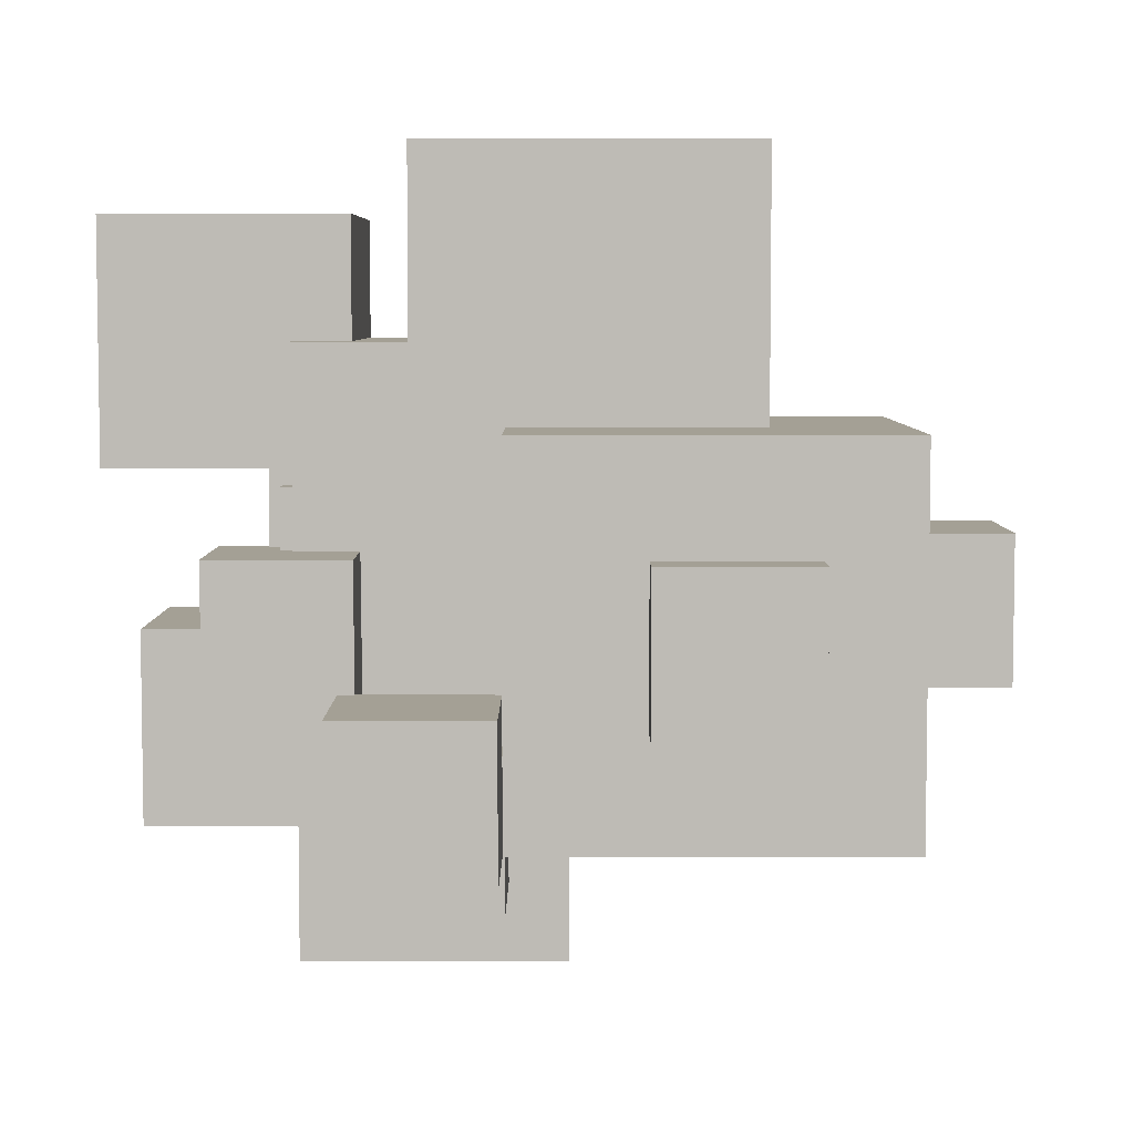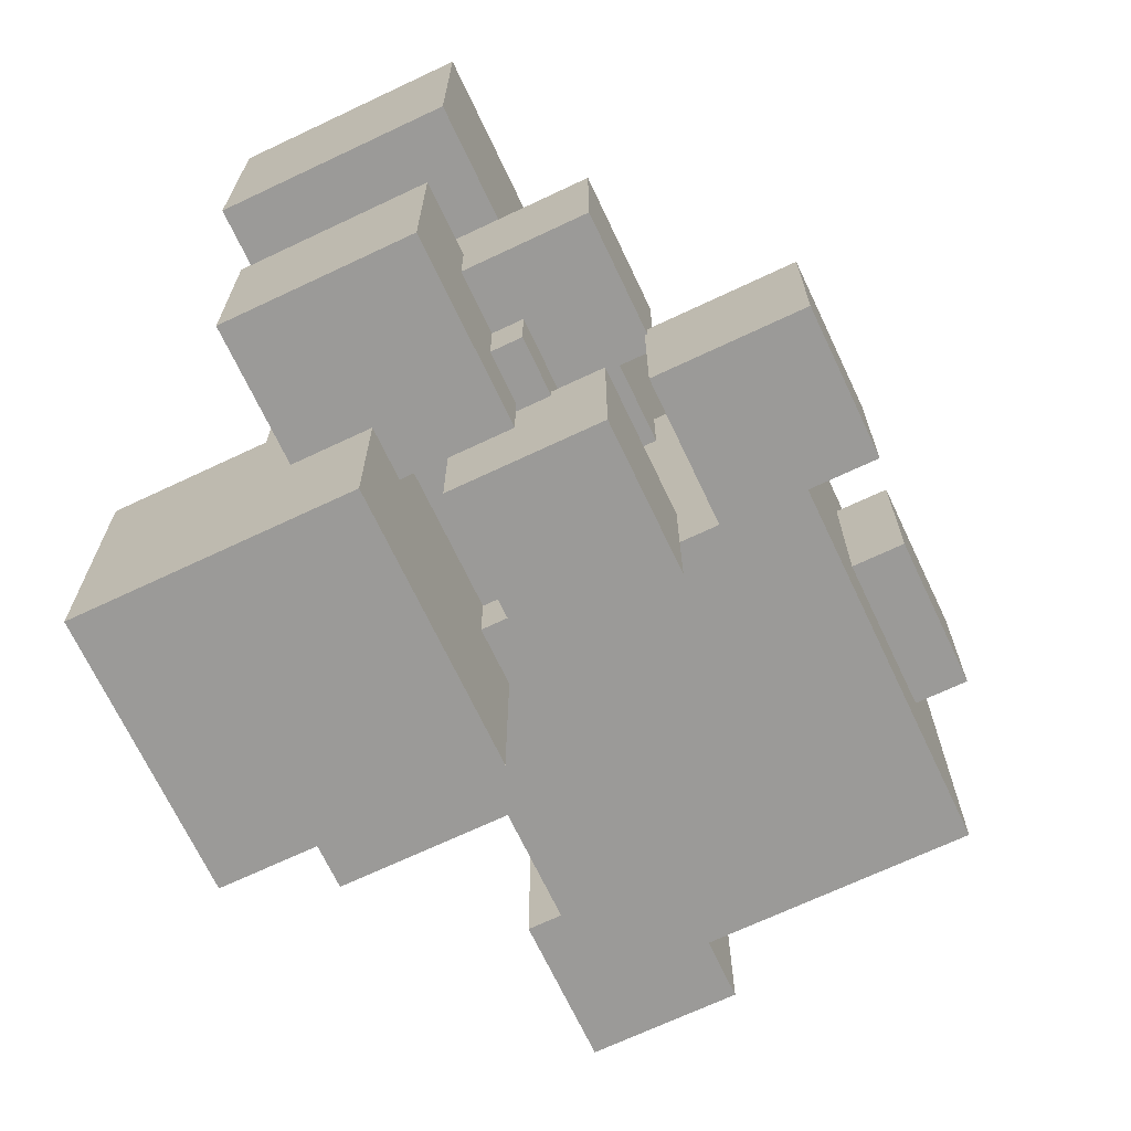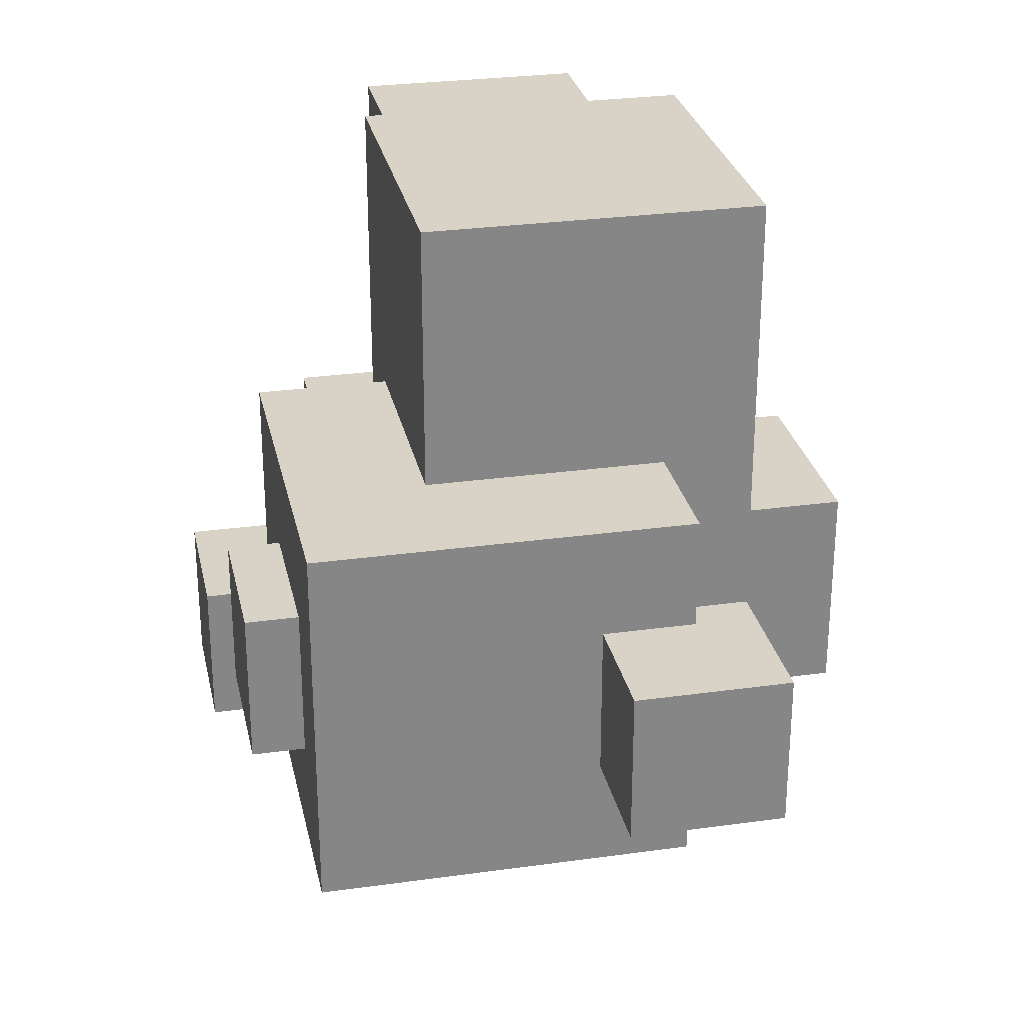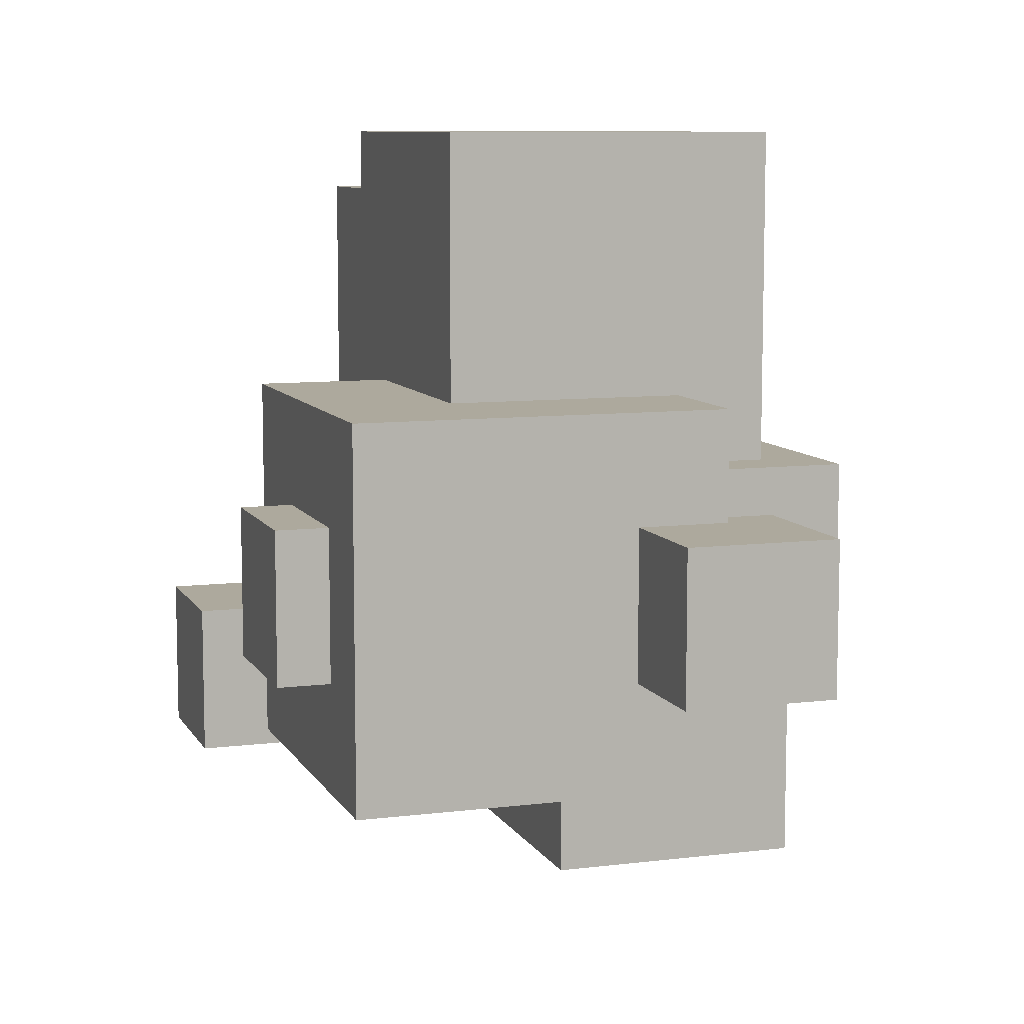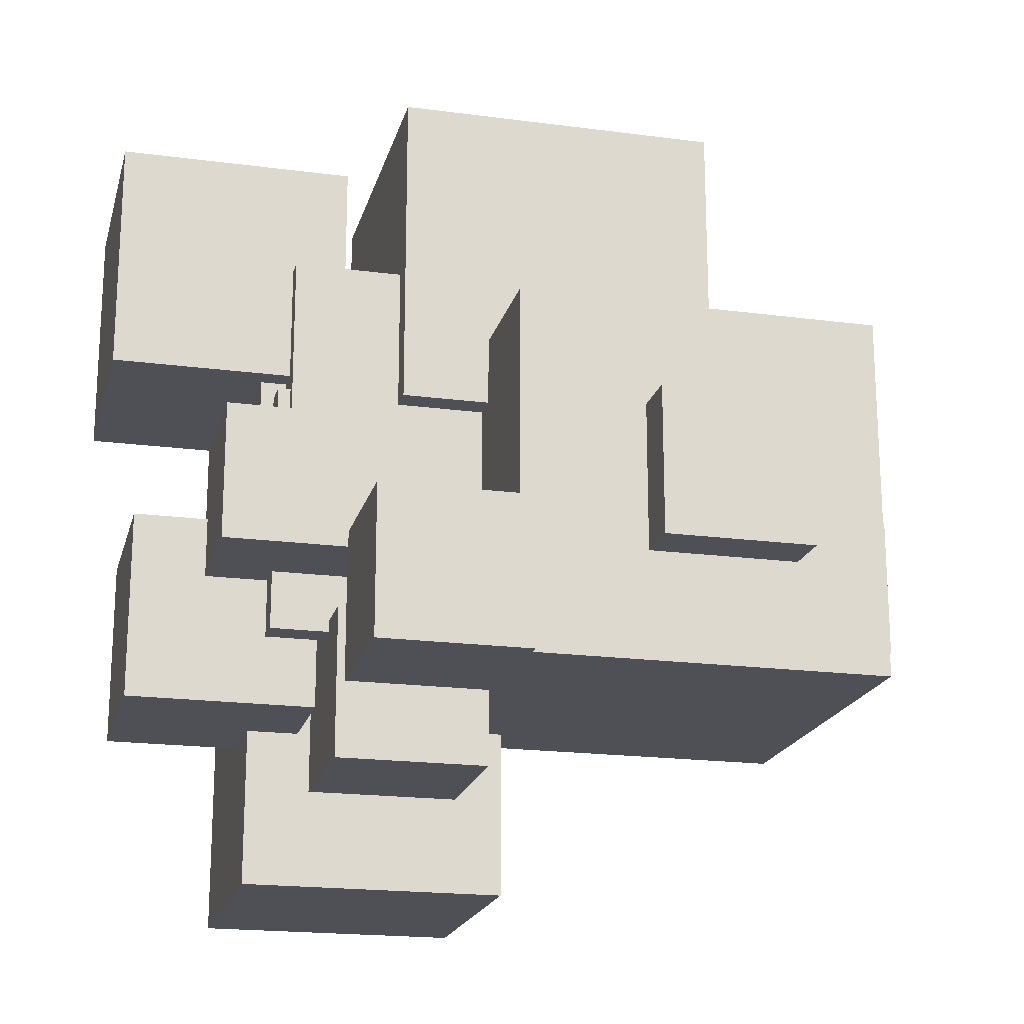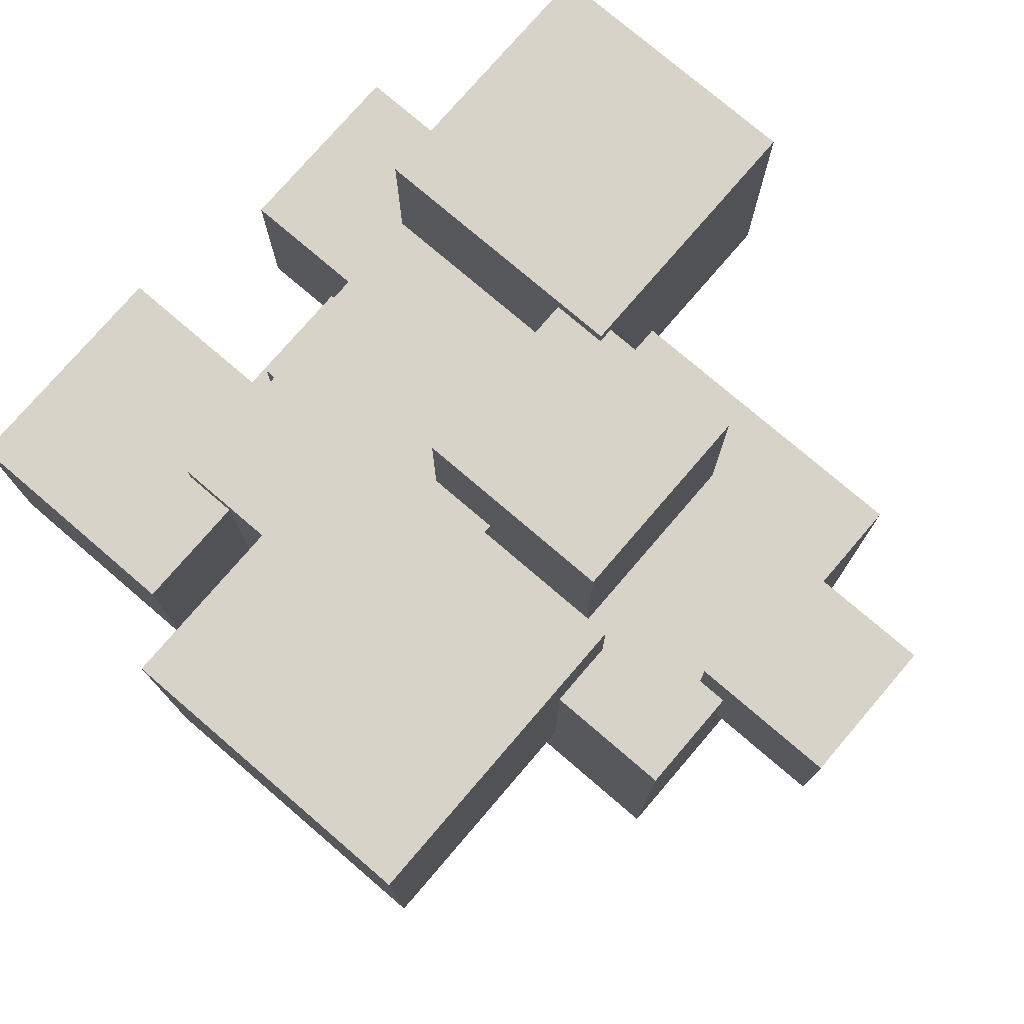
<metadata>
{"format":"obj","ext":"obj","renderer":"f3d","projection":"perspective","resolution":1024,"background":"white","views":[{"elev":5.7,"azim":0.1,"up":"+Z"},{"elev":-69.3,"azim":-64.7,"up":"+Z"},{"elev":28.2,"azim":78.1,"up":"+Z"},{"elev":8.9,"azim":71.6,"up":"+Z"},{"elev":-19.4,"azim":-13.9,"up":"+Z"},{"elev":76.5,"azim":40.6,"up":"+Y"}]}
</metadata>
<code>
v -8.628 -8.042 8.209
v 7.791 -8.042 8.209
v -8.628 8.377 8.209
v 7.791 8.377 8.209
v 7.791 -8.042 -8.209
v -8.628 -8.042 -8.209
v 7.791 8.377 -8.209
v -8.628 8.377 -8.209
v 5.11 4.021 6.618
v 18.35 4.021 6.618
v 5.11 17.26 6.618
v 18.35 17.26 6.618
v 18.35 4.021 -6.618
v 5.11 4.021 -6.618
v 18.35 17.26 -6.618
v 5.11 17.26 -6.618
v 28.73 4.691 11.9
v 4.942 4.691 11.9
v 28.73 -19.1 11.9
v 4.942 -19.1 11.9
v 4.942 4.691 -11.9
v 28.73 4.691 -11.9
v 4.942 -19.1 -11.9
v 28.73 -19.1 -11.9
v -12.65 -14.07 4.44
v -3.77 -14.07 4.44
v -12.65 -5.194 4.44
v -3.77 -5.194 4.44
v -3.77 -14.07 -4.44
v -12.65 -14.07 -4.44
v -3.77 -5.194 -4.44
v -12.65 -5.194 -4.44
v 8.628 18.26 -22.87
v 8.628 18.26 -5.613
v 8.628 1.005 -22.87
v 8.628 1.005 -5.613
v -8.628 18.26 -5.613
v -8.628 18.26 -22.87
v -8.628 1.005 -5.613
v -8.628 1.005 -22.87
v 4.859 -1.675 -17.17
v 4.859 -1.675 -7.455
v 4.859 -11.39 -17.17
v 4.859 -11.39 -7.455
v -4.859 -1.675 -7.455
v -4.859 -1.675 -17.17
v -4.859 -11.39 -7.455
v -4.859 -11.39 -17.17
v 4.775 -13.91 -12.98
v 4.775 -13.91 -3.435
v 4.775 -23.46 -12.98
v 4.775 -23.46 -3.435
v -4.775 -13.91 -3.435
v -4.775 -13.91 -12.98
v -4.775 -23.46 -3.435
v -4.775 -23.46 -12.98
v -17.39 6.047 -0.5879
v -5.291 6.047 -0.5879
v -17.39 6.047 -12.68
v -5.291 6.047 -12.68
v -5.291 -6.047 -0.5879
v -17.39 -6.047 -0.5879
v -5.291 -6.047 -12.68
v -17.39 -6.047 -12.68
v 2.604 6.047 0.9239
v -9.491 6.047 0.9239
v 2.604 6.047 13.02
v -9.491 6.047 13.02
v -9.491 -6.047 0.9239
v 2.604 -6.047 0.9239
v -9.491 -6.047 13.02
v 2.604 -6.047 13.02
v 26.72 -1.173 4.859
v 36.44 -1.173 4.859
v 26.72 8.545 4.859
v 36.44 8.545 4.859
v 36.44 -1.173 -4.859
v 26.72 -1.173 -4.859
v 36.44 8.545 -4.859
v 26.72 8.545 -4.859
v 22.87 -12.73 4.859
v 13.15 -12.73 4.859
v 22.87 -22.45 4.859
v 13.15 -22.45 4.859
v 13.15 -12.73 -4.859
v 22.87 -12.73 -4.859
v 13.15 -22.45 -4.859
v 22.87 -22.45 -4.859
v 9.827 8.819 -0.7559
v -7.811 8.819 -0.7559
v 9.827 8.819 16.88
v -7.811 8.819 16.88
v -7.811 -8.819 -0.7559
v 9.827 -8.819 -0.7559
v -7.811 -8.819 16.88
v 9.827 -8.819 16.88
v 20.41 10.58 7.475
v -0.7559 10.58 7.475
v 20.41 10.58 28.64
v -0.7559 10.58 28.64
v -0.7559 -10.58 7.475
v 20.41 -10.58 7.475
v -0.7559 -10.58 28.64
v 20.41 -10.58 28.64
v -19.4 7.559 24.44
v -4.283 7.559 24.44
v -19.4 7.559 9.323
v -4.283 7.559 9.323
v -4.283 -7.559 24.44
v -19.4 -7.559 24.44
v -4.283 -7.559 9.323
v -19.4 -7.559 9.323
o rock
g rock
f 1 2 3
f 2 4 3
f 5 6 7
f 6 8 7
f 3 6 1
f 3 8 6
f 7 2 5
f 7 4 2
f 3 7 8
f 3 4 7
f 2 6 5
f 2 1 6
f 9 10 11
f 10 12 11
f 13 14 15
f 14 16 15
f 11 14 9
f 11 16 14
f 15 10 13
f 15 12 10
f 11 15 16
f 11 12 15
f 10 14 13
f 10 9 14
f 17 18 19
f 18 20 19
f 21 22 23
f 22 24 23
f 19 22 17
f 19 24 22
f 23 18 21
f 23 20 18
f 19 23 24
f 19 20 23
f 18 22 21
f 18 17 22
f 25 26 27
f 26 28 27
f 29 30 31
f 30 32 31
f 27 30 25
f 27 32 30
f 31 26 29
f 31 28 26
f 27 31 32
f 27 28 31
f 26 30 29
f 26 25 30
f 33 34 35
f 34 36 35
f 37 38 39
f 38 40 39
f 35 38 33
f 35 40 38
f 39 34 37
f 39 36 34
f 35 39 40
f 35 36 39
f 34 38 37
f 34 33 38
f 41 42 43
f 42 44 43
f 45 46 47
f 46 48 47
f 43 46 41
f 43 48 46
f 47 42 45
f 47 44 42
f 43 47 48
f 43 44 47
f 42 46 45
f 42 41 46
f 49 50 51
f 50 52 51
f 53 54 55
f 54 56 55
f 51 54 49
f 51 56 54
f 55 50 53
f 55 52 50
f 51 55 56
f 51 52 55
f 50 54 53
f 50 49 54
f 57 58 59
f 58 60 59
f 61 62 63
f 62 64 63
f 59 62 57
f 59 64 62
f 63 58 61
f 63 60 58
f 59 63 64
f 59 60 63
f 58 62 61
f 58 57 62
f 65 66 67
f 66 68 67
f 69 70 71
f 70 72 71
f 67 70 65
f 67 72 70
f 71 66 69
f 71 68 66
f 67 71 72
f 67 68 71
f 66 70 69
f 66 65 70
f 73 74 75
f 74 76 75
f 77 78 79
f 78 80 79
f 75 78 73
f 75 80 78
f 79 74 77
f 79 76 74
f 75 79 80
f 75 76 79
f 74 78 77
f 74 73 78
f 81 82 83
f 82 84 83
f 85 86 87
f 86 88 87
f 83 86 81
f 83 88 86
f 87 82 85
f 87 84 82
f 83 87 88
f 83 84 87
f 82 86 85
f 82 81 86
f 89 90 91
f 90 92 91
f 93 94 95
f 94 96 95
f 91 94 89
f 91 96 94
f 95 90 93
f 95 92 90
f 91 95 96
f 91 92 95
f 90 94 93
f 90 89 94
f 97 98 99
f 98 100 99
f 101 102 103
f 102 104 103
f 99 102 97
f 99 104 102
f 103 98 101
f 103 100 98
f 99 103 104
f 99 100 103
f 98 102 101
f 98 97 102
f 105 106 107
f 106 108 107
f 109 110 111
f 110 112 111
f 107 110 105
f 107 112 110
f 111 106 109
f 111 108 106
f 107 111 112
f 107 108 111
f 106 110 109
f 106 105 110

</code>
